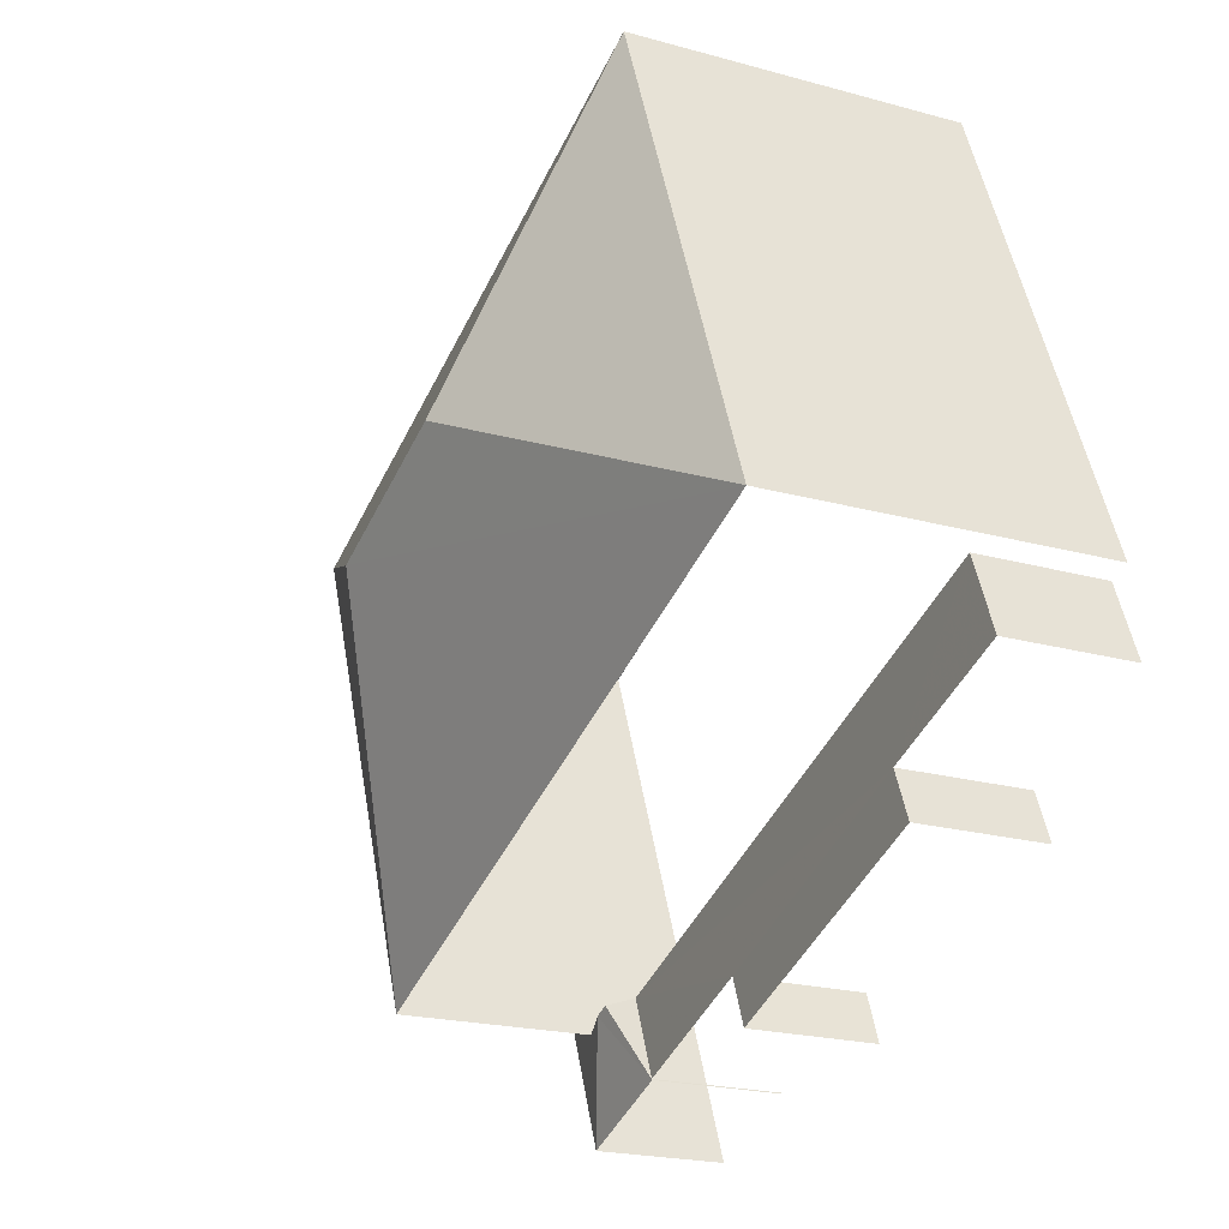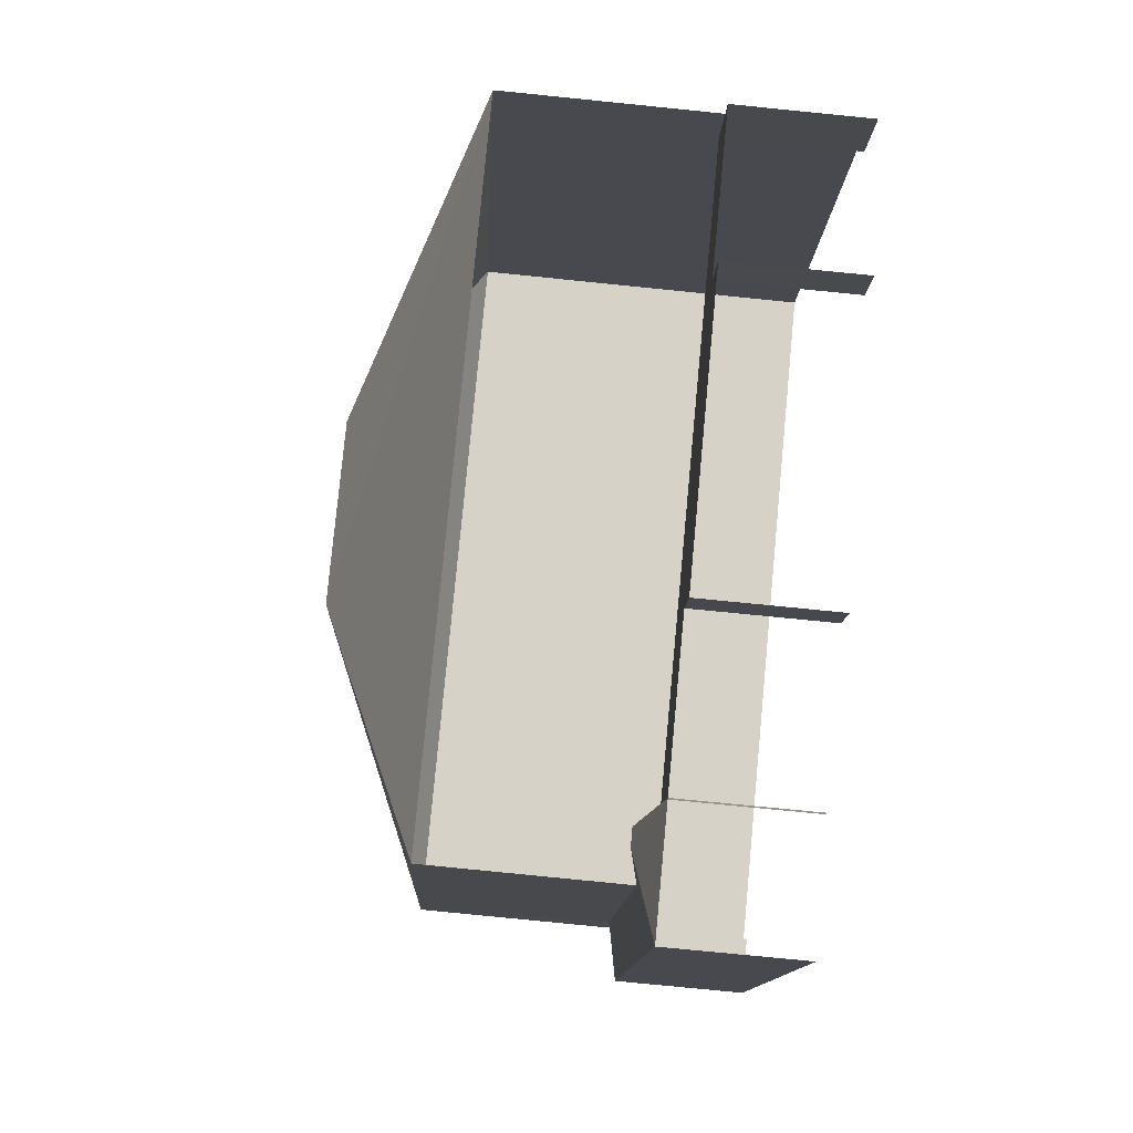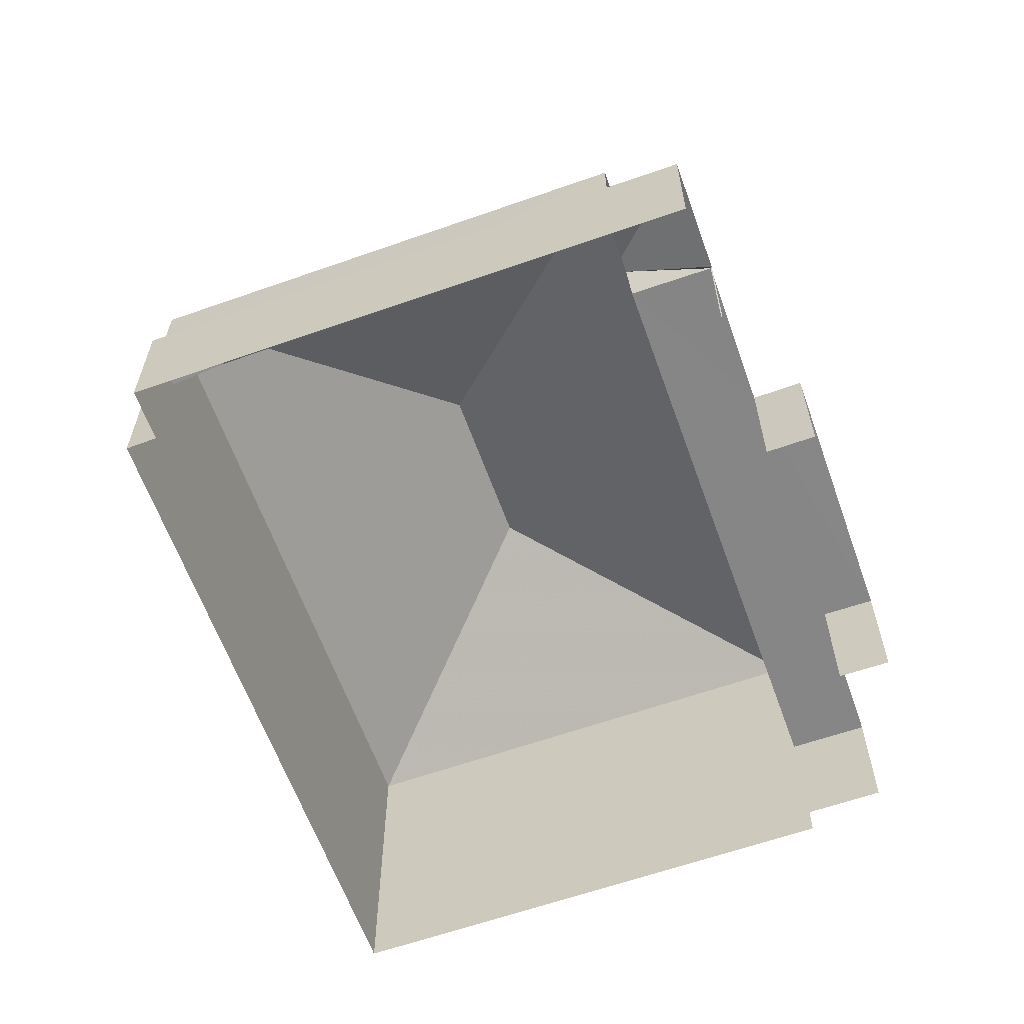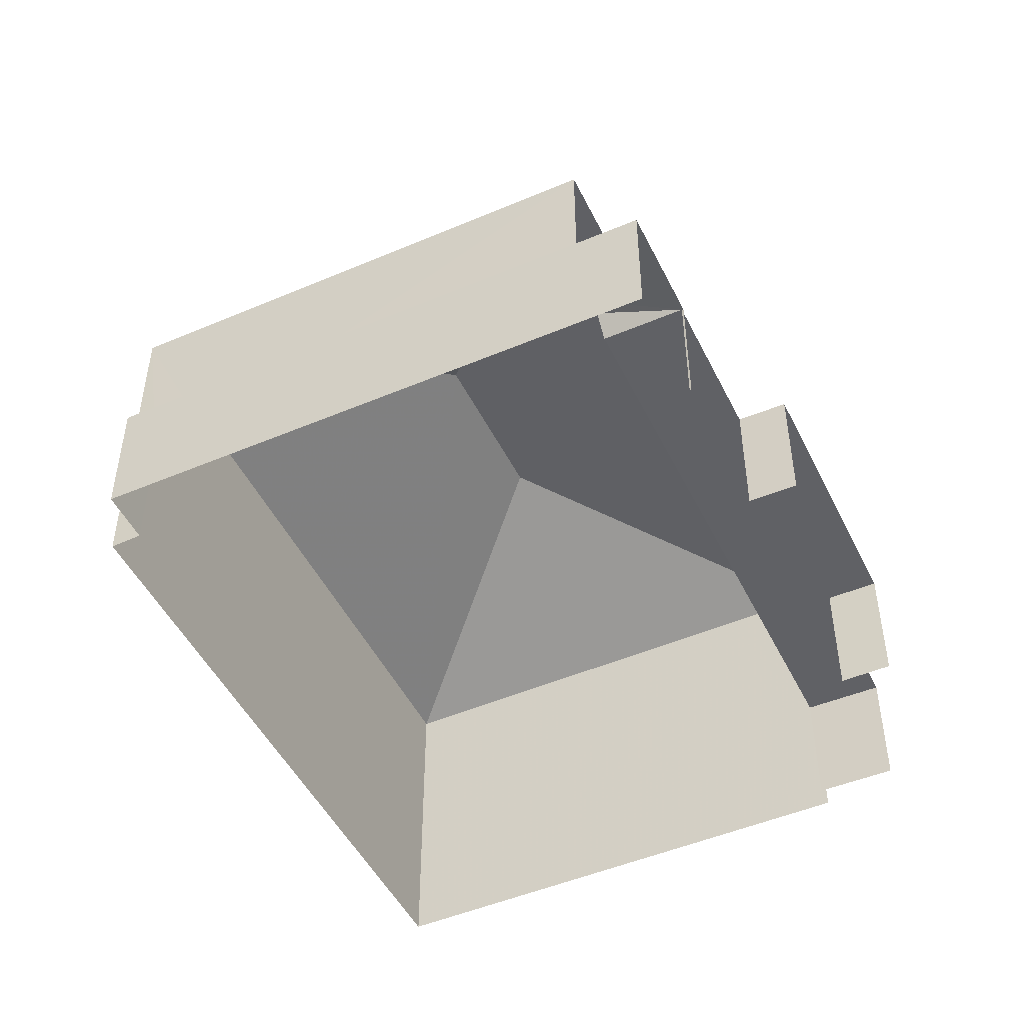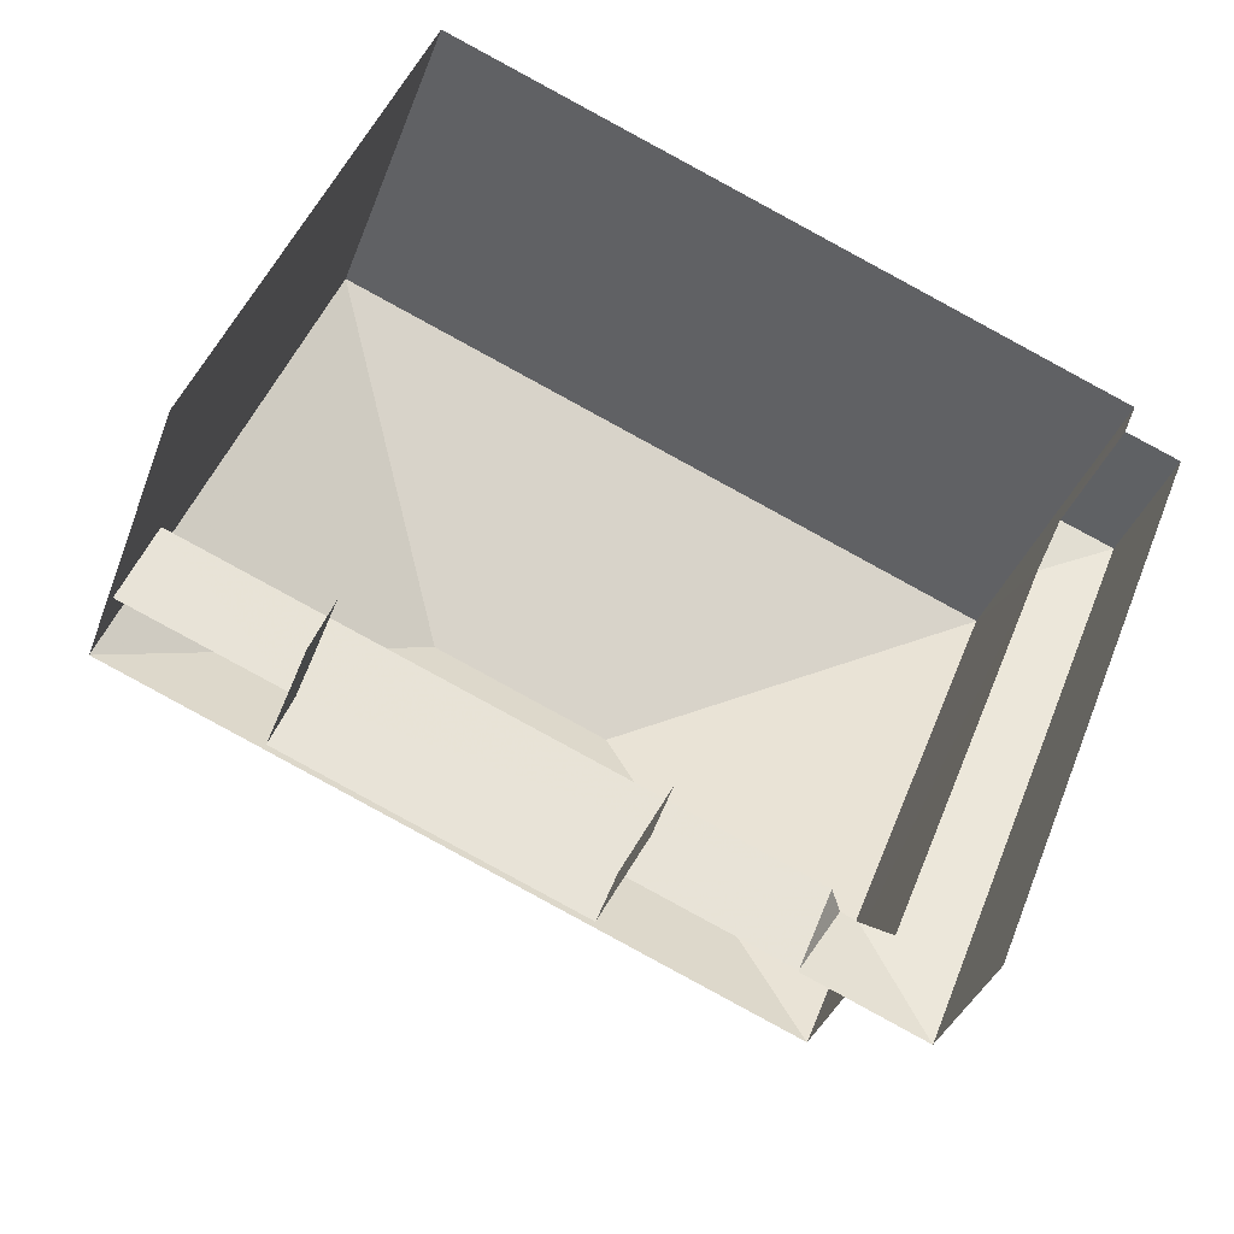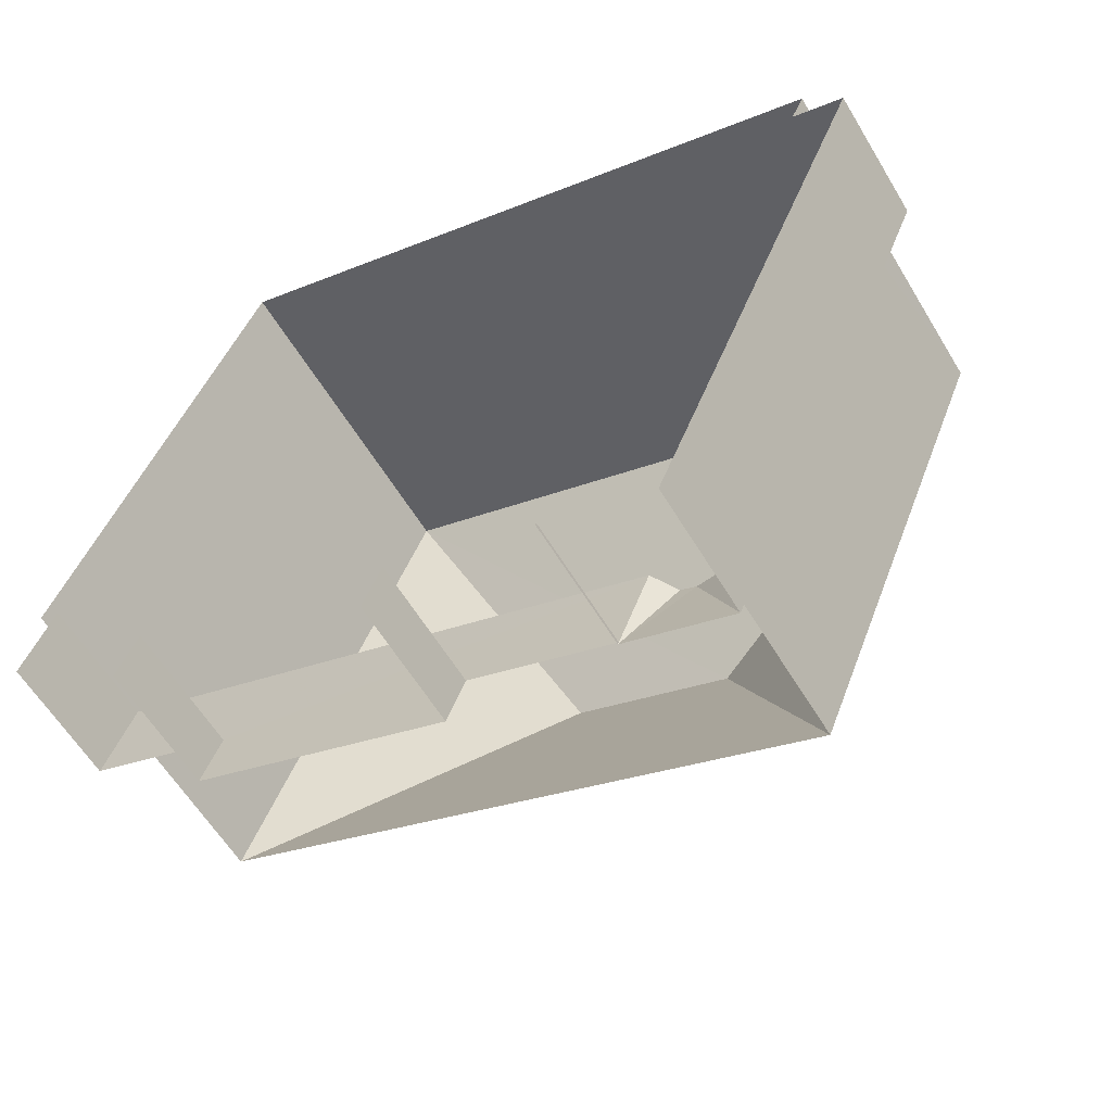
<metadata>
{"format":"obj","ext":"obj","renderer":"f3d","projection":"perspective","resolution":1024,"background":"white","views":[{"elev":-20.7,"azim":63.5,"up":"+Y"},{"elev":-79.8,"azim":84.2,"up":"+Y"},{"elev":-62.0,"azim":-48.5,"up":"+Z"},{"elev":-48.5,"azim":-42.8,"up":"+Z"},{"elev":-36.3,"azim":161.3,"up":"+Y"},{"elev":-59.5,"azim":-149.1,"up":"+Y"}]}
</metadata>
<code>
v -2.197e+05 -1.24e+05 27.7
v -2.197e+05 -1.24e+05 27.7
v -2.197e+05 -1.24e+05 27.7
v -2.197e+05 -1.24e+05 27.7
v -2.197e+05 -1.24e+05 27.7
v -2.197e+05 -1.24e+05 27.7
v -2.197e+05 -1.24e+05 27.7
v -2.197e+05 -1.24e+05 27.7
v -2.197e+05 -1.24e+05 27.7
v -2.197e+05 -1.24e+05 27.7
v -2.197e+05 -1.24e+05 27.7
v -2.197e+05 -1.24e+05 27.7
v -2.197e+05 -1.24e+05 27.7
v -2.197e+05 -1.24e+05 27.7
v -2.197e+05 -1.24e+05 35.32
v -2.197e+05 -1.24e+05 33.37
v -2.197e+05 -1.24e+05 33.37
v -2.197e+05 -1.24e+05 29.91
v -2.197e+05 -1.24e+05 30.28
v -2.197e+05 -1.24e+05 30.28
v -2.197e+05 -1.24e+05 29.91
v -2.197e+05 -1.24e+05 35.32
v -2.197e+05 -1.24e+05 33.37
v -2.197e+05 -1.24e+05 33.37
v -2.197e+05 -1.24e+05 29.91
v -2.197e+05 -1.24e+05 29.91
v -2.197e+05 -1.24e+05 29.91
v -2.197e+05 -1.24e+05 29.91
v -2.197e+05 -1.24e+05 29.91
v -2.197e+05 -1.24e+05 29.91
v -2.197e+05 -1.24e+05 29.91
v -2.197e+05 -1.24e+05 29.91
v -2.197e+05 -1.24e+05 30.14
v -2.197e+05 -1.24e+05 29.91
v -2.197e+05 -1.24e+05 30.14
v -2.197e+05 -1.24e+05 29.91
f 1 2 3
f 4 1 5
f 6 7 8
f 6 8 3
f 9 10 5
f 9 11 12
f 13 11 14
f 9 8 14
f 3 5 1
f 3 8 5
f 5 8 9
f 9 14 11
f 21 11 13
f 18 21 13
f 26 14 8
f 26 25 14
f 31 7 6
f 32 31 6
f 1 4 28
f 4 23 28
f 28 23 27
f 27 23 17
f 20 17 33
f 20 19 17
f 19 27 17
f 30 3 2
f 30 29 3
f 15 16 17
f 18 19 20
f 21 18 20
f 22 23 24
f 25 26 27
f 28 27 29
f 28 29 30
f 26 31 32
f 29 26 32
f 27 26 29
f 24 16 15
f 22 24 15
f 15 23 22
f 15 17 23
f 25 27 19
f 18 25 19
f 21 33 34
f 34 33 35
f 20 33 21
f 36 34 35
f 25 18 13
f 14 25 13
f 28 30 2
f 1 28 2
f 31 8 7
f 31 26 8
f 16 10 36
f 10 9 36
f 35 17 16
f 33 17 35
f 35 16 36
f 9 12 34
f 36 9 34
f 29 6 3
f 29 32 6
f 16 5 10
f 16 24 5
f 24 4 5
f 24 23 4
f 34 12 11
f 21 34 11

</code>
